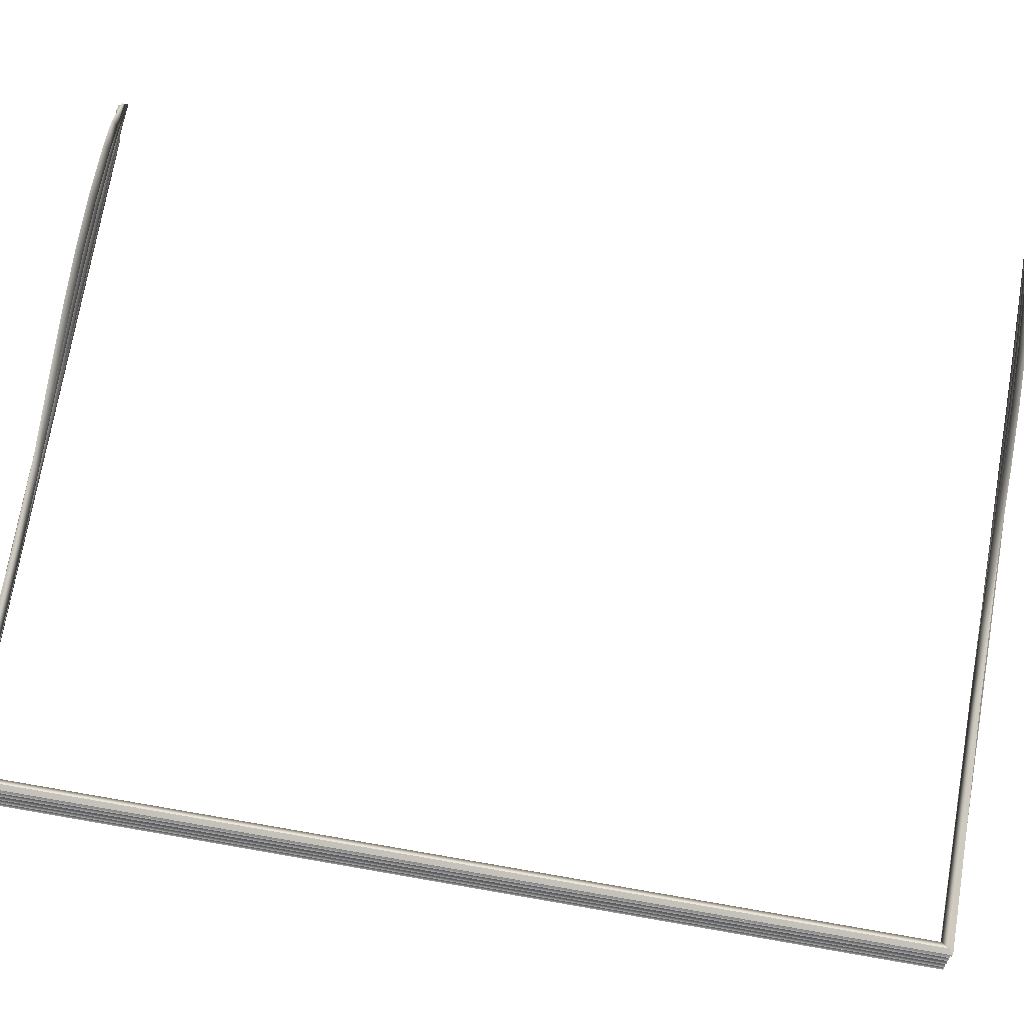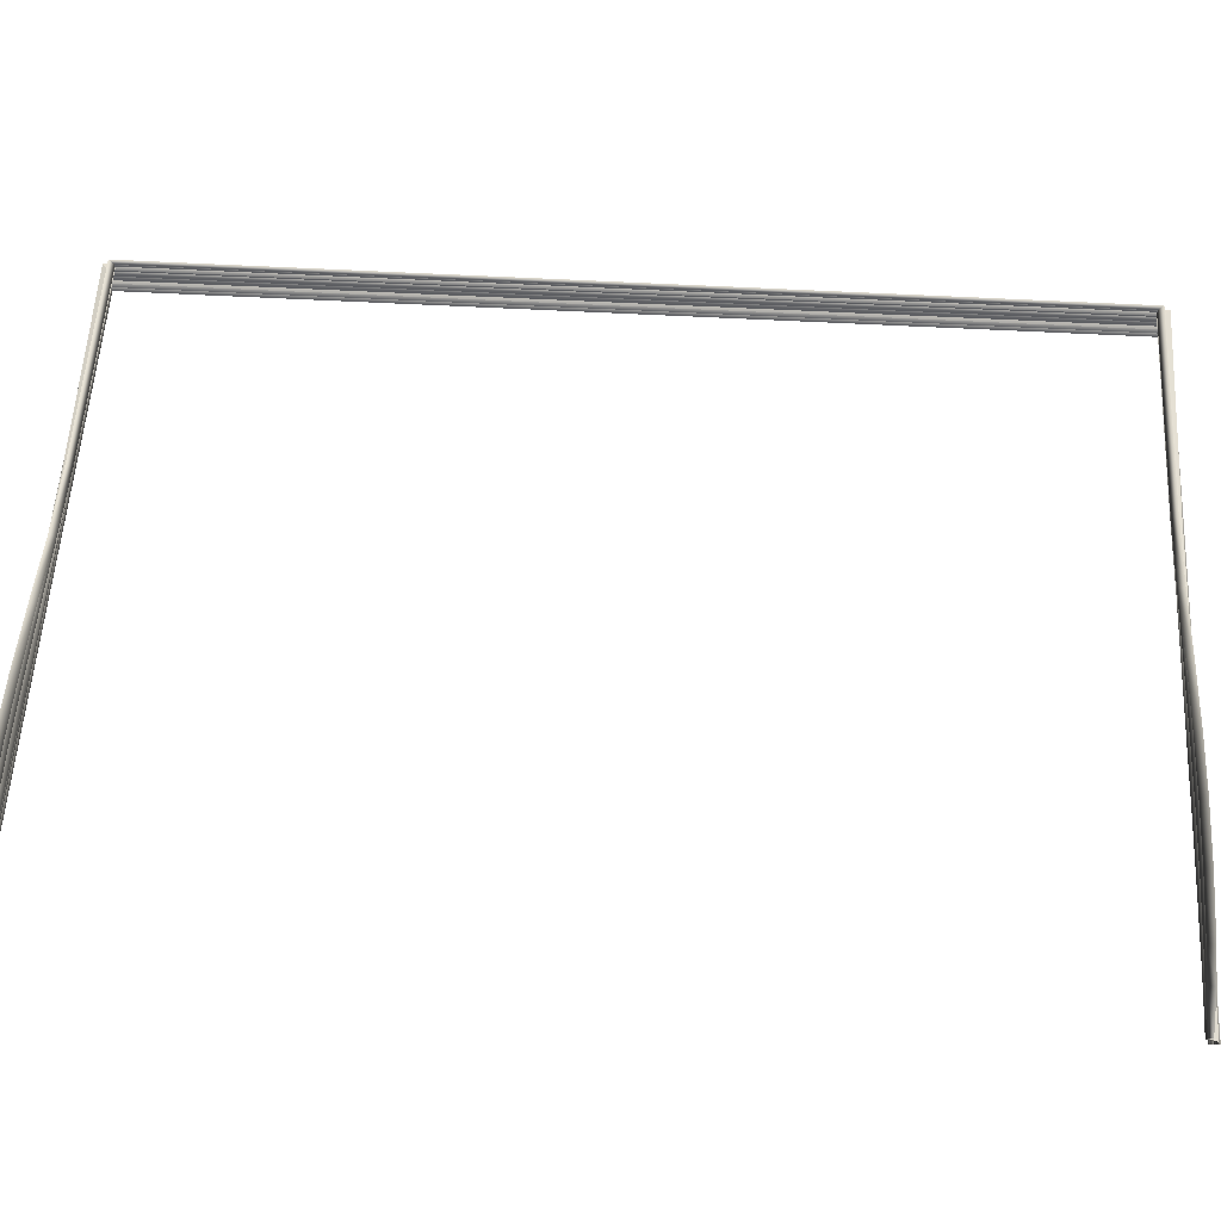
<metadata>
{"format":"obj","ext":"obj","renderer":"f3d","projection":"perspective","resolution":1024,"background":"white","views":[{"elev":73.9,"azim":-80.2,"up":"+Z"},{"elev":55.5,"azim":93.3,"up":"+Z"}]}
</metadata>
<code>
o MeshBook_5_0_GeomSubset_1
v -0.1365 -0.1825 -0.02442
v -0.1365 -0.1825 -0.02147
v -0.1365 0.1825 -0.02147
v -0.1365 0.1825 -0.02442
v 0.1309 -0.1825 -0.0183
v 0.1328 -0.1825 -0.01153
v 0.1328 0.1825 -0.01153
v 0.1309 0.1825 -0.0183
v 0.1347 -0.1825 -0.01887
v 0.137 -0.1825 -0.01209
v 0.1347 0.1825 -0.01887
v 0.137 0.1825 -0.01209
v 0.1286 -0.1825 -0.02442
v 0.1308 -0.1825 -0.02328
v 0.1263 -0.1825 -0.02147
v 0.1289 -0.1825 -0.02058
v 0.1263 0.1825 -0.02147
v 0.1289 0.1825 -0.02058
v 0.1286 0.1825 -0.02442
v 0.1308 0.1825 -0.02328
v 0.1292 -0.1807 -0.02363
v 0.13 -0.1807 -0.02329
v 0.13 0.1807 -0.02329
v 0.1292 0.1807 -0.02363
v 0.1279 -0.1807 -0.02197
v 0.1287 -0.1807 -0.02164
v 0.1279 0.1807 -0.02197
v 0.1287 0.1807 -0.02164
v 0.1334 -0.1825 -0.005226
v 0.1344 -0.1819 -0.004299
v 0.1334 0.1825 -0.005226
v 0.1344 0.1819 -0.004299
v 0.1376 0.1825 -0.005226
v 0.1367 0.1819 -0.004299
v 0.1376 -0.1825 -0.005226
v 0.1367 -0.1819 -0.004299
v 0.1295 -0.18 -0.02225
v -0.1357 -0.18 -0.02225
v -0.1357 0.18 -0.02225
v 0.1324 -0.18 -0.01664
v -0.1343 0.18 -0.01664
v -0.1343 -0.18 -0.01664
v 0.1353 -0.18 -0.0107
v -0.1327 0.18 -0.0107
v -0.1327 -0.18 -0.0107
v -0.1336 -0.1791 -0.02085
v 0.1302 -0.1791 -0.02085
v -0.1336 0.1791 -0.02085
v -0.1351 -0.18 -0.01944
v 0.1309 -0.18 -0.01944
v -0.1351 0.18 -0.01944
v -0.1329 -0.1791 -0.01804
v 0.1316 -0.1791 -0.01804
v -0.1329 0.1791 -0.01804
v -0.1319 -0.1791 -0.01491
v 0.1333 -0.1791 -0.01491
v -0.1319 0.1791 -0.01491
v -0.1334 -0.18 -0.01383
v 0.1338 -0.18 -0.01383
v -0.1334 0.18 -0.01383
v -0.1312 -0.1791 -0.01243
v 0.1345 -0.1791 -0.01243
v -0.1312 0.1791 -0.01243
v -0.1306 -0.1791 -0.009624
v 0.1358 -0.1791 -0.009624
v -0.1306 0.1791 -0.009624
v -0.1323 -0.18 -0.008221
v 0.1363 -0.18 -0.008221
v -0.1323 0.18 -0.008221
v -0.1304 -0.1791 -0.006818
v 0.1367 -0.1791 -0.006818
v -0.1304 0.1791 -0.006818
v -0.1322 0.18 -0.005224
v -0.1322 -0.18 -0.005224
v 0.1371 -0.179 -0.005224
v 0.0411 -0.18 -0.02225
v 0.04226 -0.1791 -0.02085
v 0.04222 -0.18 -0.01944
v 0.04343 -0.1791 -0.01804
v 0.04341 -0.18 -0.01664
v 0.04441 -0.1791 -0.01491
v 0.04409 -0.18 -0.01383
v 0.04503 -0.1791 -0.01243
v 0.04473 -0.18 -0.0107
v 0.04553 -0.1791 -0.009624
v 0.04505 -0.18 -0.008221
v 0.0458 -0.1791 -0.006818
v 0.04529 -0.179 -0.005224
v -0.0473 -0.18 -0.02225
v -0.04567 -0.1791 -0.02085
v -0.04645 -0.18 -0.01944
v -0.04472 -0.1791 -0.01804
v -0.04544 -0.18 -0.01664
v -0.04374 -0.1791 -0.01491
v -0.04467 -0.18 -0.01383
v -0.04306 -0.1791 -0.01243
v -0.04396 -0.18 -0.0107
v -0.04253 -0.1791 -0.009624
v -0.04364 -0.18 -0.008221
v -0.0423 -0.1791 -0.006818
v -0.04348 -0.179 -0.005224
v -0.01389 -0.179 -0.004593
v -0.01293 -0.1791 -0.006818
v -0.01407 -0.18 -0.008114
v -0.01318 -0.1791 -0.009615
v -0.0144 -0.18 -0.0107
v -0.0137 -0.1791 -0.01243
v -0.01509 -0.18 -0.01383
v -0.01435 -0.1791 -0.01491
v -0.01582 -0.18 -0.01664
v -0.01534 -0.1791 -0.01804
v -0.0169 -0.18 -0.01944
v -0.01636 -0.1791 -0.02085
v -0.01783 -0.18 -0.02225
v 0.0157 -0.179 -0.004698
v 0.01644 -0.1791 -0.006818
v 0.01549 -0.18 -0.008206
v 0.01617 -0.1791 -0.009624
v 0.01517 -0.18 -0.0107
v 0.01567 -0.1791 -0.01243
v 0.0145 -0.18 -0.01383
v 0.01503 -0.1791 -0.01491
v 0.01379 -0.18 -0.01664
v 0.01405 -0.1791 -0.01804
v 0.01266 -0.18 -0.01944
v 0.01295 -0.1791 -0.02085
v 0.01163 -0.18 -0.02225
v 0.06824 -0.179 -0.005224
v 0.06854 -0.1791 -0.006818
v 0.06786 -0.18 -0.008221
v 0.06809 -0.1791 -0.009624
v 0.06738 -0.18 -0.0107
v 0.06741 -0.1791 -0.01243
v 0.06653 -0.18 -0.01383
v 0.06663 -0.1791 -0.01491
v 0.06567 -0.18 -0.01664
v 0.06548 -0.1791 -0.01804
v 0.06439 -0.18 -0.01944
v 0.06425 -0.1791 -0.02085
v 0.0632 -0.18 -0.02225
v 0.09118 -0.179 -0.005224
v 0.09127 -0.1791 -0.006818
v 0.09067 -0.18 -0.008221
v 0.09065 -0.1791 -0.009624
v 0.09003 -0.18 -0.0107
v 0.08979 -0.1791 -0.01243
v 0.08897 -0.18 -0.01383
v 0.08885 -0.1791 -0.01491
v 0.08792 -0.18 -0.01664
v 0.08752 -0.1791 -0.01804
v 0.08655 -0.18 -0.01944
v 0.08623 -0.1791 -0.02085
v 0.08531 -0.18 -0.02225
v 0.1141 -0.179 -0.005224
v 0.114 -0.1791 -0.006818
v 0.1135 -0.18 -0.008221
v 0.1132 -0.1791 -0.009624
v 0.1127 -0.18 -0.0107
v 0.1122 -0.1791 -0.01243
v 0.1114 -0.18 -0.01383
v 0.1111 -0.1791 -0.01491
v 0.1102 -0.18 -0.01664
v 0.1096 -0.1791 -0.01804
v 0.1087 -0.18 -0.01944
v 0.1082 -0.1791 -0.02085
v 0.1074 -0.18 -0.02225
v -0.1306 0.1772 -0.001101
v -0.04348 0.1772 -0.001101
v -0.1306 -0.1772 -0.001101
v -0.04348 -0.1772 -0.001101
v 0.1141 0.1772 0.009312
v 0.1372 0.1772 -0.002982
v 0.1141 -0.1772 0.009312
v 0.1372 -0.1772 -0.002982
v 0.0157 0.1772 0.007144
v 0.04529 0.1772 0.0117
v 0.0157 -0.1772 0.007144
v 0.04529 -0.1772 0.01161
v -0.01389 0.1772 0.001727
v -0.01389 -0.1772 0.001727
v 0.06824 0.1772 0.0139
v 0.06824 -0.1772 0.01337
v 0.09118 0.1772 0.01281
v 0.09118 -0.1772 0.01281
v -0.1285 0.1772 -0.004042
v -0.1285 -0.1772 -0.004042
v -0.04348 -0.1772 -0.004042
v 0.1372 -0.1772 -0.004042
v 0.1141 -0.1772 -0.004042
v 0.04529 -0.1772 -0.004042
v 0.0157 -0.1772 -0.004042
v -0.01389 -0.1772 -0.004042
v 0.06824 -0.1772 -0.004042
v 0.09118 -0.1772 -0.004042
v 0.1257 0.1772 0.005613
v 0.1257 -0.1772 0.005613
v 0.1257 -0.1772 -0.004042
v 0.1256 -0.179 -0.005224
v 0.1254 -0.1791 -0.006818
v 0.1249 -0.18 -0.008221
v 0.1245 -0.1791 -0.009624
v 0.124 -0.18 -0.0107
v 0.1234 -0.1791 -0.01243
v 0.1226 -0.18 -0.01383
v 0.1222 -0.1791 -0.01491
v 0.1213 -0.18 -0.01664
v 0.1206 -0.1791 -0.01804
v 0.1198 -0.18 -0.01944
v 0.1192 -0.1791 -0.02085
v 0.1185 -0.18 -0.02225
v 0.09001 -0.1748 0.01003
v 0.06737 -0.1748 0.0105
v 0.04473 -0.1748 0.009125
v 0.01553 -0.1748 0.005888
v -0.01366 -0.1748 0.001104
v -0.04285 -0.1748 -0.001561
v -0.1288 -0.1748 -0.001561
v -0.1288 0.1748 -0.001561
v 0.1372 -0.1748 -0.003128
v 0.124 -0.1748 0.004035
v 0.1126 -0.1748 0.007117
v 0.09118 -0.1772 0.007254
v 0.06824 -0.1772 0.007628
v 0.04529 -0.1772 0.006528
v 0.0157 -0.1772 0.003698
v -0.01389 -0.1772 0.000405
v -0.04348 -0.1772 -0.002021
v -0.1306 -0.1772 -0.002021
v -0.1306 0.1772 -0.002021
v 0.1372 -0.1772 -0.003274
v 0.1257 -0.1772 0.002456
v 0.1141 -0.1772 0.004922
v 0.09001 -0.1748 0.004475
v 0.06737 -0.1748 0.004756
v 0.04473 -0.1748 0.003866
v 0.01553 -0.1748 0.002018
v -0.01366 -0.1748 -0.000361
v -0.04285 -0.1748 -0.00248
v -0.1288 -0.1748 -0.00248
v -0.1288 0.1748 -0.00248
v 0.1372 -0.1748 -0.00342
v 0.124 -0.1748 0.000877
v 0.1126 -0.1748 0.002727
v 0.09118 -0.1772 0.001697
v 0.06824 -0.1772 0.001884
v 0.04529 -0.1772 0.001206
v 0.0157 -0.1772 0.0002
v -0.01389 -0.1772 -0.00118
v -0.04348 -0.1772 -0.00294
v -0.1306 -0.1772 -0.00294
v -0.1306 0.1772 -0.00294
v 0.1372 -0.1772 -0.003567
v 0.1257 -0.1772 -0.000702
v 0.1141 -0.1772 0.000531
v 0.09001 -0.1748 -0.001081
v 0.06737 -0.1748 -0.000987
v 0.04473 -0.1748 -0.001384
v 0.01553 -0.1748 -0.00167
v -0.01366 -0.1748 -0.002035
v -0.04285 -0.1748 -0.0034
v -0.1288 -0.1748 -0.0034
v -0.1288 0.1748 -0.0034
v 0.1372 -0.1748 -0.003713
v 0.124 -0.1748 -0.00228
v 0.1126 -0.1748 -0.001664
v 0.1295 0.18 -0.02225
v 0.1324 0.18 -0.01664
v 0.1353 0.18 -0.0107
v 0.1302 0.1791 -0.02085
v 0.1309 0.18 -0.01944
v 0.1316 0.1791 -0.01804
v 0.1333 0.1791 -0.01491
v 0.1338 0.18 -0.01383
v 0.1345 0.1791 -0.01243
v 0.1358 0.1791 -0.009624
v 0.1363 0.18 -0.008221
v 0.1367 0.1791 -0.006818
v 0.1371 0.179 -0.005224
v 0.0411 0.18 -0.02225
v 0.04226 0.1791 -0.02085
v 0.04222 0.18 -0.01944
v 0.04343 0.1791 -0.01804
v 0.04341 0.18 -0.01664
v 0.04441 0.1791 -0.01491
v 0.04409 0.18 -0.01383
v 0.04503 0.1791 -0.01243
v 0.04473 0.18 -0.0107
v 0.04553 0.1791 -0.009624
v 0.04505 0.18 -0.008221
v 0.0458 0.1791 -0.006818
v 0.04529 0.179 -0.005224
v -0.0473 0.18 -0.02225
v -0.04567 0.1791 -0.02085
v -0.04645 0.18 -0.01944
v -0.04472 0.1791 -0.01804
v -0.04544 0.18 -0.01664
v -0.04374 0.1791 -0.01491
v -0.04467 0.18 -0.01383
v -0.04306 0.1791 -0.01243
v -0.04396 0.18 -0.0107
v -0.04253 0.1791 -0.009624
v -0.04364 0.18 -0.008221
v -0.0423 0.1791 -0.006818
v -0.04348 0.179 -0.005224
v -0.01389 0.179 -0.004593
v -0.01293 0.1791 -0.006818
v -0.01407 0.18 -0.008114
v -0.01318 0.1791 -0.009615
v -0.0144 0.18 -0.0107
v -0.0137 0.1791 -0.01243
v -0.01509 0.18 -0.01383
v -0.01435 0.1791 -0.01491
v -0.01582 0.18 -0.01664
v -0.01534 0.1791 -0.01804
v -0.0169 0.18 -0.01944
v -0.01636 0.1791 -0.02085
v -0.01783 0.18 -0.02225
v 0.0157 0.179 -0.004698
v 0.01644 0.1791 -0.006818
v 0.01549 0.18 -0.008206
v 0.01617 0.1791 -0.009624
v 0.01517 0.18 -0.0107
v 0.01567 0.1791 -0.01243
v 0.0145 0.18 -0.01383
v 0.01503 0.1791 -0.01491
v 0.01379 0.18 -0.01664
v 0.01405 0.1791 -0.01804
v 0.01266 0.18 -0.01944
v 0.01295 0.1791 -0.02085
v 0.01163 0.18 -0.02225
v 0.06824 0.179 -0.005224
v 0.06854 0.1791 -0.006818
v 0.06786 0.18 -0.008221
v 0.06809 0.1791 -0.009624
v 0.06738 0.18 -0.0107
v 0.06741 0.1791 -0.01243
v 0.06653 0.18 -0.01383
v 0.06663 0.1791 -0.01491
v 0.06567 0.18 -0.01664
v 0.06548 0.1791 -0.01804
v 0.06439 0.18 -0.01944
v 0.06425 0.1791 -0.02085
v 0.0632 0.18 -0.02225
v 0.09118 0.179 -0.005224
v 0.09127 0.1791 -0.006818
v 0.09067 0.18 -0.008221
v 0.09065 0.1791 -0.009624
v 0.09003 0.18 -0.0107
v 0.08979 0.1791 -0.01243
v 0.08897 0.18 -0.01383
v 0.08885 0.1791 -0.01491
v 0.08792 0.18 -0.01664
v 0.08752 0.1791 -0.01804
v 0.08655 0.18 -0.01944
v 0.08623 0.1791 -0.02085
v 0.08531 0.18 -0.02225
v 0.1141 0.179 -0.005224
v 0.114 0.1791 -0.006818
v 0.1135 0.18 -0.008221
v 0.1132 0.1791 -0.009624
v 0.1127 0.18 -0.0107
v 0.1122 0.1791 -0.01243
v 0.1114 0.18 -0.01383
v 0.1111 0.1791 -0.01491
v 0.1102 0.18 -0.01664
v 0.1096 0.1791 -0.01804
v 0.1087 0.18 -0.01944
v 0.1082 0.1791 -0.02085
v 0.1074 0.18 -0.02225
v -0.04348 0.1772 -0.001101
v 0.1141 0.1772 0.009312
v 0.1372 0.1772 -0.002982
v 0.0157 0.1772 0.007144
v 0.04529 0.1772 0.01161
v -0.01389 0.1772 0.001727
v 0.06824 0.1772 0.01337
v 0.09118 0.1772 0.01281
v -0.04348 0.1772 -0.004042
v 0.1372 0.1772 -0.004042
v 0.1141 0.1772 -0.004042
v 0.04529 0.1772 -0.004042
v 0.0157 0.1772 -0.004042
v -0.01389 0.1772 -0.004042
v 0.06824 0.1772 -0.004042
v 0.09118 0.1772 -0.004042
v 0.1257 0.1772 0.005613
v 0.1257 0.1772 -0.004042
v 0.1256 0.179 -0.005224
v 0.1254 0.1791 -0.006818
v 0.1249 0.18 -0.008221
v 0.1245 0.1791 -0.009624
v 0.124 0.18 -0.0107
v 0.1234 0.1791 -0.01243
v 0.1226 0.18 -0.01383
v 0.1222 0.1791 -0.01491
v 0.1213 0.18 -0.01664
v 0.1206 0.1791 -0.01804
v 0.1198 0.18 -0.01944
v 0.1192 0.1791 -0.02085
v 0.1185 0.18 -0.02225
v 0.09001 0.1748 0.01003
v 0.06737 0.1748 0.0105
v 0.04473 0.1748 0.009125
v 0.01553 0.1748 0.005888
v -0.01366 0.1748 0.001104
v -0.04285 0.1748 -0.001561
v 0.1372 0.1748 -0.003128
v 0.124 0.1748 0.004035
v 0.1126 0.1748 0.007117
v 0.09118 0.1772 0.007254
v 0.06824 0.1772 0.007628
v 0.04529 0.1772 0.006528
v 0.0157 0.1772 0.003698
v -0.01389 0.1772 0.000405
v -0.04348 0.1772 -0.002021
v 0.1372 0.1772 -0.003274
v 0.1257 0.1772 0.002456
v 0.1141 0.1772 0.004922
v 0.09001 0.1748 0.004476
v 0.06737 0.1748 0.004756
v 0.04473 0.1748 0.003866
v 0.01553 0.1748 0.002018
v -0.01366 0.1748 -0.000361
v -0.04285 0.1748 -0.00248
v -0.1288 0.1748 -0.00248
v 0.1372 0.1748 -0.00342
v 0.124 0.1748 0.000877
v 0.1126 0.1748 0.002727
v 0.09118 0.1772 0.001697
v 0.06824 0.1772 0.001884
v 0.04529 0.1772 0.001206
v 0.0157 0.1772 0.0002
v -0.01389 0.1772 -0.00118
v -0.04348 0.1772 -0.00294
v 0.1372 0.1772 -0.003567
v 0.1257 0.1772 -0.000702
v 0.1141 0.1772 0.000531
v 0.09001 0.1748 -0.001081
v 0.06737 0.1748 -0.000987
v 0.04473 0.1748 -0.001384
v 0.01553 0.1748 -0.00167
v -0.01366 0.1748 -0.002035
v -0.04285 0.1748 -0.0034
v 0.1372 0.1748 -0.003713
v 0.124 0.1748 -0.00228
v 0.1126 0.1748 -0.001664
f 42 52 54 41
f 93 92 52 42
f 45 61 63 44
f 97 96 61 45
f 74 70 72 73
f 101 100 70 74
f 90 89 38 46
f 46 38 39 48
f 91 90 46 49
f 49 46 48 51
f 92 91 49 52
f 52 49 51 54
f 94 93 42 55
f 55 42 41 57
f 95 94 55 58
f 58 55 57 60
f 96 95 58 61
f 61 58 60 63
f 98 97 45 64
f 64 45 44 66
f 99 98 64 67
f 67 64 66 69
f 100 99 67 70
f 70 67 69 72
f 47 37 210 209
f 50 47 209 208
f 53 50 208 207
f 40 53 207 206
f 56 40 206 205
f 59 56 205 204
f 62 59 204 203
f 43 62 203 202
f 65 43 202 201
f 68 65 201 200
f 71 68 200 199
f 75 71 199 198
f 77 76 127 126
f 78 77 126 125
f 79 78 125 124
f 80 79 124 123
f 81 80 123 122
f 82 81 122 121
f 83 82 121 120
f 84 83 120 119
f 85 84 119 118
f 86 85 118 117
f 87 86 117 116
f 88 87 116 115
f 103 100 101 102
f 104 99 100 103
f 105 98 99 104
f 106 97 98 105
f 107 96 97 106
f 108 95 96 107
f 109 94 95 108
f 110 93 94 109
f 111 92 93 110
f 112 91 92 111
f 113 90 91 112
f 114 89 90 113
f 116 103 102 115
f 117 104 103 116
f 118 105 104 117
f 119 106 105 118
f 120 107 106 119
f 121 108 107 120
f 122 109 108 121
f 123 110 109 122
f 124 111 110 123
f 125 112 111 124
f 126 113 112 125
f 127 114 113 126
f 129 87 88 128
f 130 86 87 129
f 131 85 86 130
f 132 84 85 131
f 133 83 84 132
f 134 82 83 133
f 135 81 82 134
f 136 80 81 135
f 137 79 80 136
f 138 78 79 137
f 139 77 78 138
f 140 76 77 139
f 142 129 128 141
f 143 130 129 142
f 144 131 130 143
f 145 132 131 144
f 146 133 132 145
f 147 134 133 146
f 148 135 134 147
f 149 136 135 148
f 150 137 136 149
f 151 138 137 150
f 152 139 138 151
f 153 140 139 152
f 155 142 141 154
f 156 143 142 155
f 157 144 143 156
f 158 145 144 157
f 159 146 145 158
f 160 147 146 159
f 161 148 147 160
f 162 149 148 161
f 163 150 149 162
f 164 151 150 163
f 165 152 151 164
f 166 153 152 165
f 185 262 261 186
f 186 261 260 187
f 197 264 263 188
f 191 258 257 190
f 187 260 259 192
f 192 259 258 191
f 190 257 256 193
f 193 256 255 194
f 194 255 265 189
f 73 185 186 74
f 74 186 187 101
f 198 197 188 75
f 115 191 190 88
f 101 187 192 102
f 102 192 191 115
f 88 190 193 128
f 128 193 194 141
f 141 194 189 154
f 189 265 264 197
f 154 189 197 198
f 199 155 154 198
f 200 156 155 199
f 201 157 156 200
f 202 158 157 201
f 203 159 158 202
f 204 160 159 203
f 205 161 160 204
f 206 162 161 205
f 207 163 162 206
f 208 164 163 207
f 209 165 164 208
f 210 166 165 209
f 212 182 184 211
f 213 178 182 212
f 214 177 178 213
f 215 180 177 214
f 216 170 180 215
f 217 169 170 216
f 218 167 169 217
f 220 196 174 219
f 221 173 196 220
f 211 184 173 221
f 223 212 211 222
f 224 213 212 223
f 225 214 213 224
f 226 215 214 225
f 227 216 215 226
f 228 217 216 227
f 229 218 217 228
f 231 220 219 230
f 232 221 220 231
f 222 211 221 232
f 234 223 222 233
f 235 224 223 234
f 236 225 224 235
f 237 226 225 236
f 238 227 226 237
f 239 228 227 238
f 240 229 228 239
f 242 231 230 241
f 243 232 231 242
f 233 222 232 243
f 245 234 233 244
f 246 235 234 245
f 247 236 235 246
f 248 237 236 247
f 249 238 237 248
f 250 239 238 249
f 251 240 239 250
f 253 242 241 252
f 254 243 242 253
f 244 233 243 254
f 256 245 244 255
f 257 246 245 256
f 258 247 246 257
f 259 248 247 258
f 260 249 248 259
f 261 250 249 260
f 262 251 250 261
f 264 253 252 263
f 265 254 253 264
f 255 244 254 265
f 296 41 54 295
f 300 44 63 299
f 304 73 72 303
f 293 48 39 292
f 294 51 48 293
f 295 54 51 294
f 297 57 41 296
f 298 60 57 297
f 299 63 60 298
f 301 66 44 300
f 302 69 66 301
f 303 72 69 302
f 269 399 400 266
f 270 398 399 269
f 271 397 398 270
f 267 396 397 271
f 272 395 396 267
f 273 394 395 272
f 274 393 394 273
f 268 392 393 274
f 275 391 392 268
f 276 390 391 275
f 277 389 390 276
f 278 388 389 277
f 280 329 330 279
f 281 328 329 280
f 282 327 328 281
f 283 326 327 282
f 284 325 326 283
f 285 324 325 284
f 286 323 324 285
f 287 322 323 286
f 288 321 322 287
f 289 320 321 288
f 290 319 320 289
f 291 318 319 290
f 306 305 304 303
f 307 306 303 302
f 308 307 302 301
f 309 308 301 300
f 310 309 300 299
f 311 310 299 298
f 312 311 298 297
f 313 312 297 296
f 314 313 296 295
f 315 314 295 294
f 316 315 294 293
f 317 316 293 292
f 319 318 305 306
f 320 319 306 307
f 321 320 307 308
f 322 321 308 309
f 323 322 309 310
f 324 323 310 311
f 325 324 311 312
f 326 325 312 313
f 327 326 313 314
f 328 327 314 315
f 329 328 315 316
f 330 329 316 317
f 332 331 291 290
f 333 332 290 289
f 334 333 289 288
f 335 334 288 287
f 336 335 287 286
f 337 336 286 285
f 338 337 285 284
f 339 338 284 283
f 340 339 283 282
f 341 340 282 281
f 342 341 281 280
f 343 342 280 279
f 345 344 331 332
f 346 345 332 333
f 347 346 333 334
f 348 347 334 335
f 349 348 335 336
f 350 349 336 337
f 351 350 337 338
f 352 351 338 339
f 353 352 339 340
f 354 353 340 341
f 355 354 341 342
f 356 355 342 343
f 358 357 344 345
f 359 358 345 346
f 360 359 346 347
f 361 360 347 348
f 362 361 348 349
f 363 362 349 350
f 364 363 350 351
f 365 364 351 352
f 366 365 352 353
f 367 366 353 354
f 368 367 354 355
f 369 368 355 356
f 185 378 443 262
f 387 379 444 445
f 382 381 440 441
f 378 383 442 443
f 383 382 441 442
f 381 384 439 440
f 384 385 438 439
f 385 380 446 438
f 73 304 378 185
f 388 278 379 387
f 318 291 381 382
f 304 305 383 378
f 305 318 382 383
f 291 331 384 381
f 331 344 385 384
f 344 357 380 385
f 380 387 445 446
f 357 388 387 380
f 389 388 357 358
f 390 389 358 359
f 391 390 359 360
f 392 391 360 361
f 393 392 361 362
f 394 393 362 363
f 395 394 363 364
f 396 395 364 365
f 397 396 365 366
f 398 397 366 367
f 399 398 367 368
f 400 399 368 369
f 402 401 377 376
f 403 402 376 374
f 404 403 374 373
f 405 404 373 375
f 406 405 375 370
f 218 406 370 167
f 408 407 372 386
f 409 408 386 371
f 401 409 371 377
f 411 410 401 402
f 412 411 402 403
f 413 412 403 404
f 414 413 404 405
f 415 414 405 406
f 229 415 406 218
f 417 416 407 408
f 418 417 408 409
f 410 418 409 401
f 420 419 410 411
f 421 420 411 412
f 422 421 412 413
f 423 422 413 414
f 424 423 414 415
f 425 424 415 229
f 427 426 416 417
f 428 427 417 418
f 419 428 418 410
f 430 429 419 420
f 431 430 420 421
f 432 431 421 422
f 433 432 422 423
f 434 433 423 424
f 251 434 424 425
f 436 435 426 427
f 437 436 427 428
f 429 437 428 419
f 439 438 429 430
f 440 439 430 431
f 441 440 431 432
f 442 441 432 433
f 443 442 433 434
f 262 443 434 251
f 445 444 435 436
f 446 445 436 437
f 438 446 437 429

</code>
